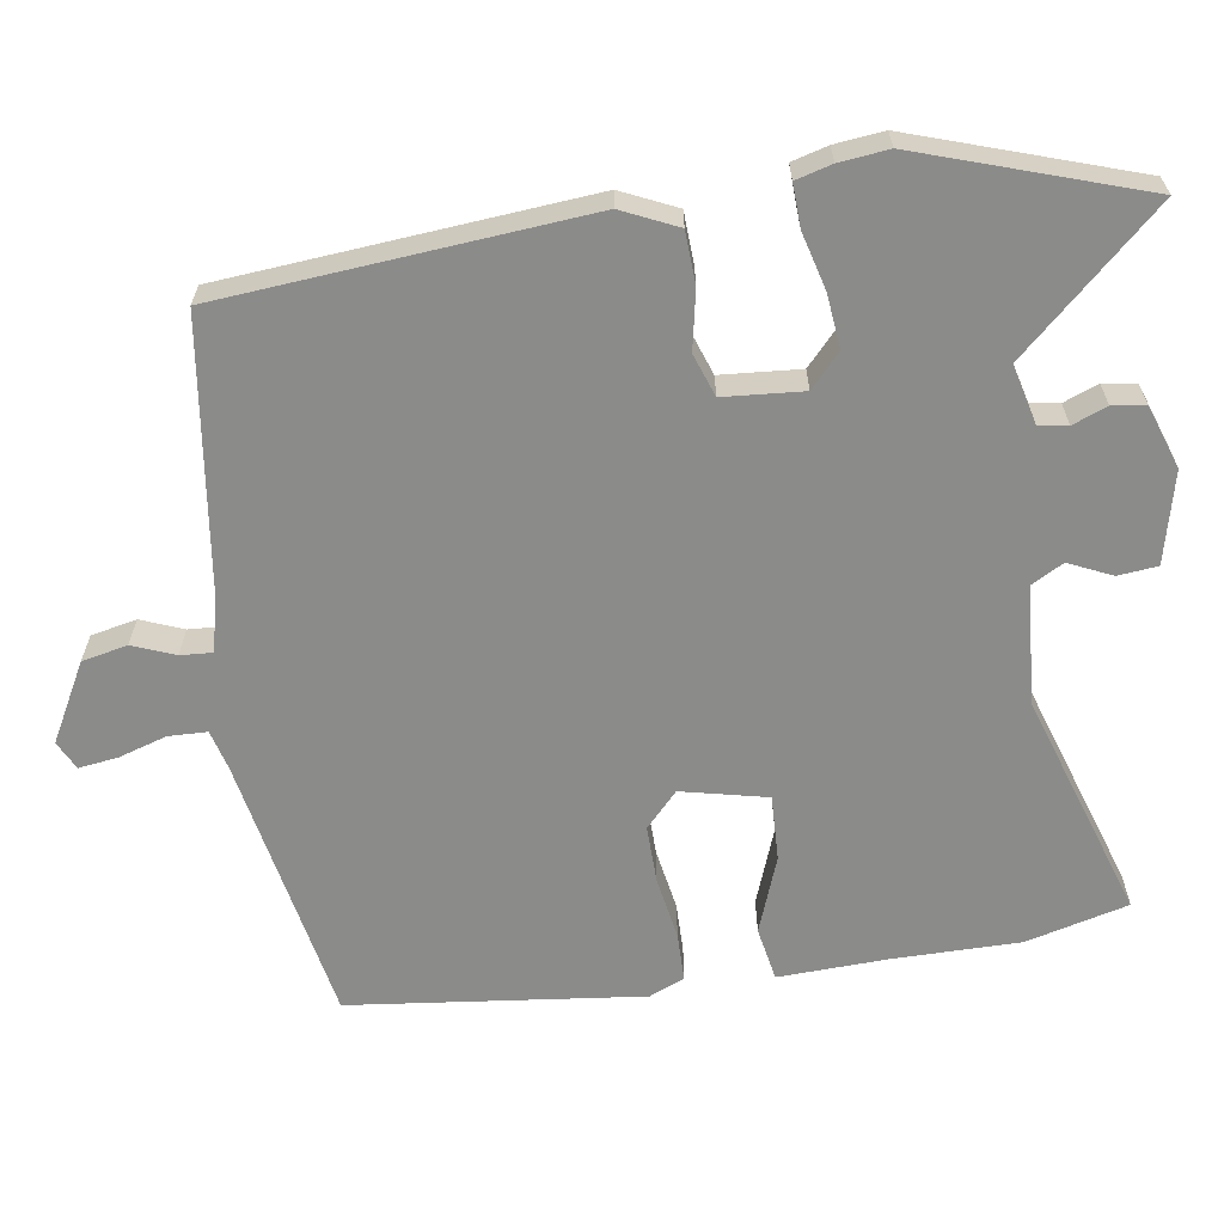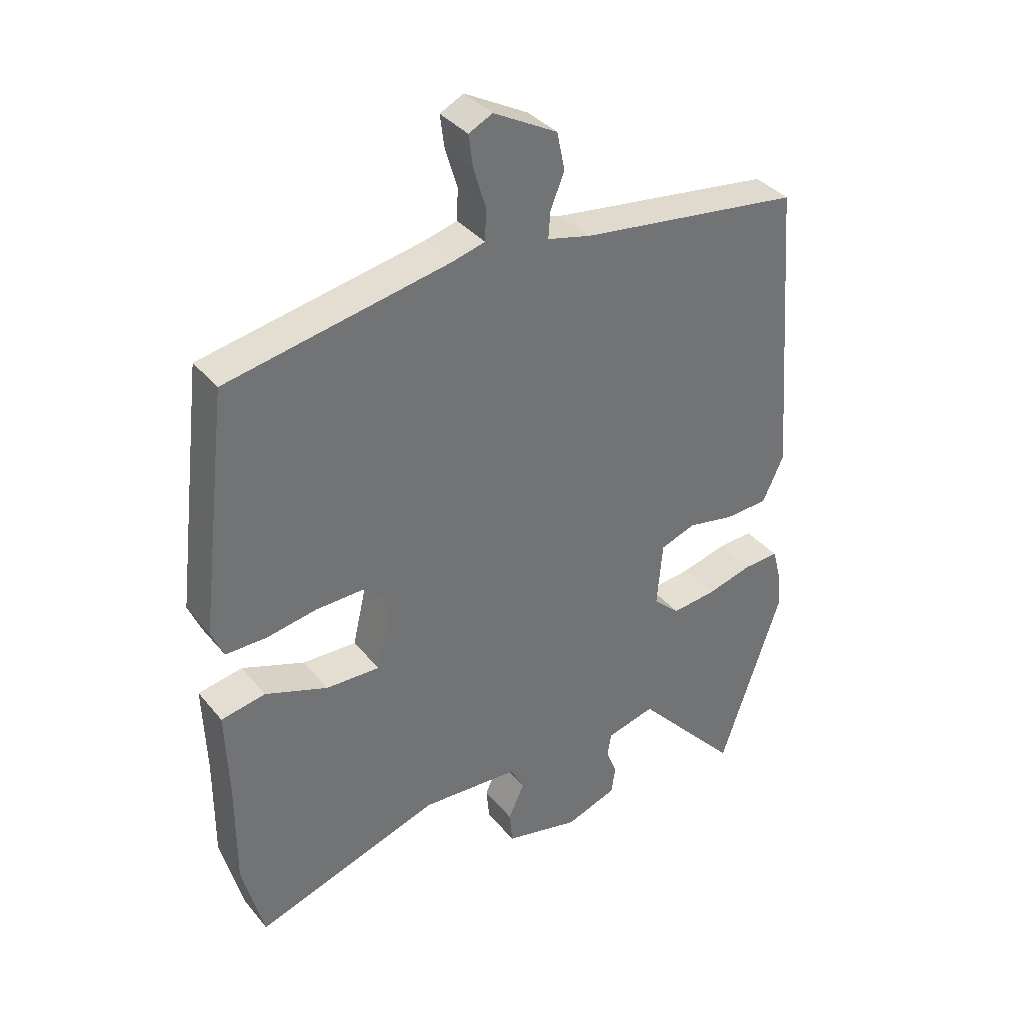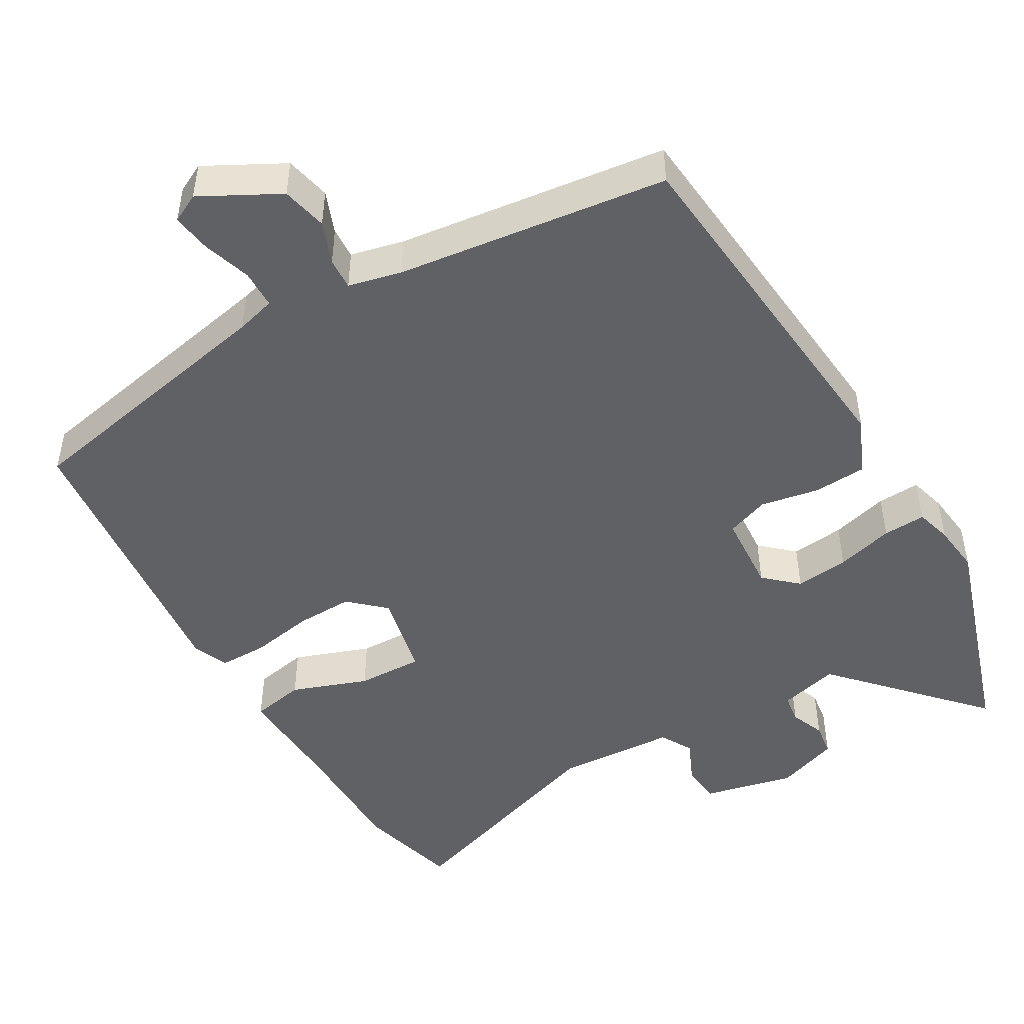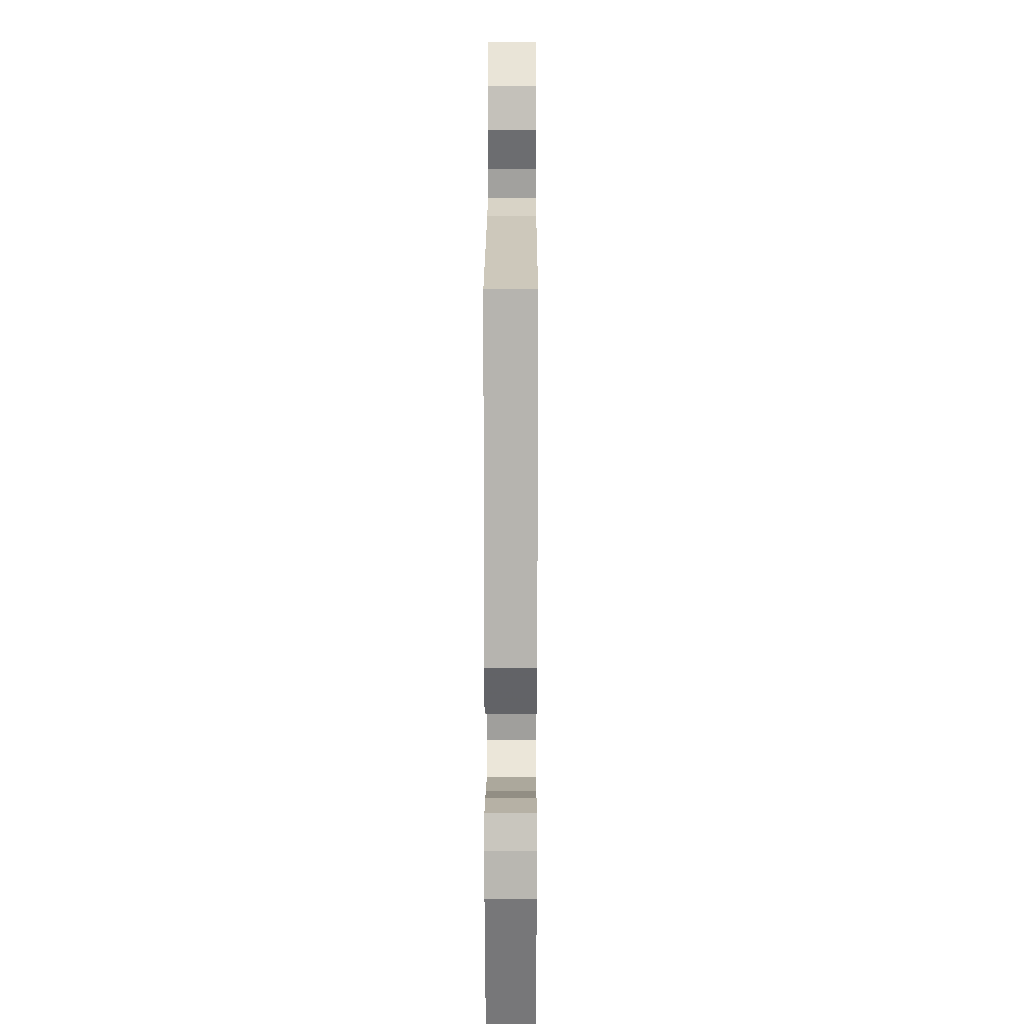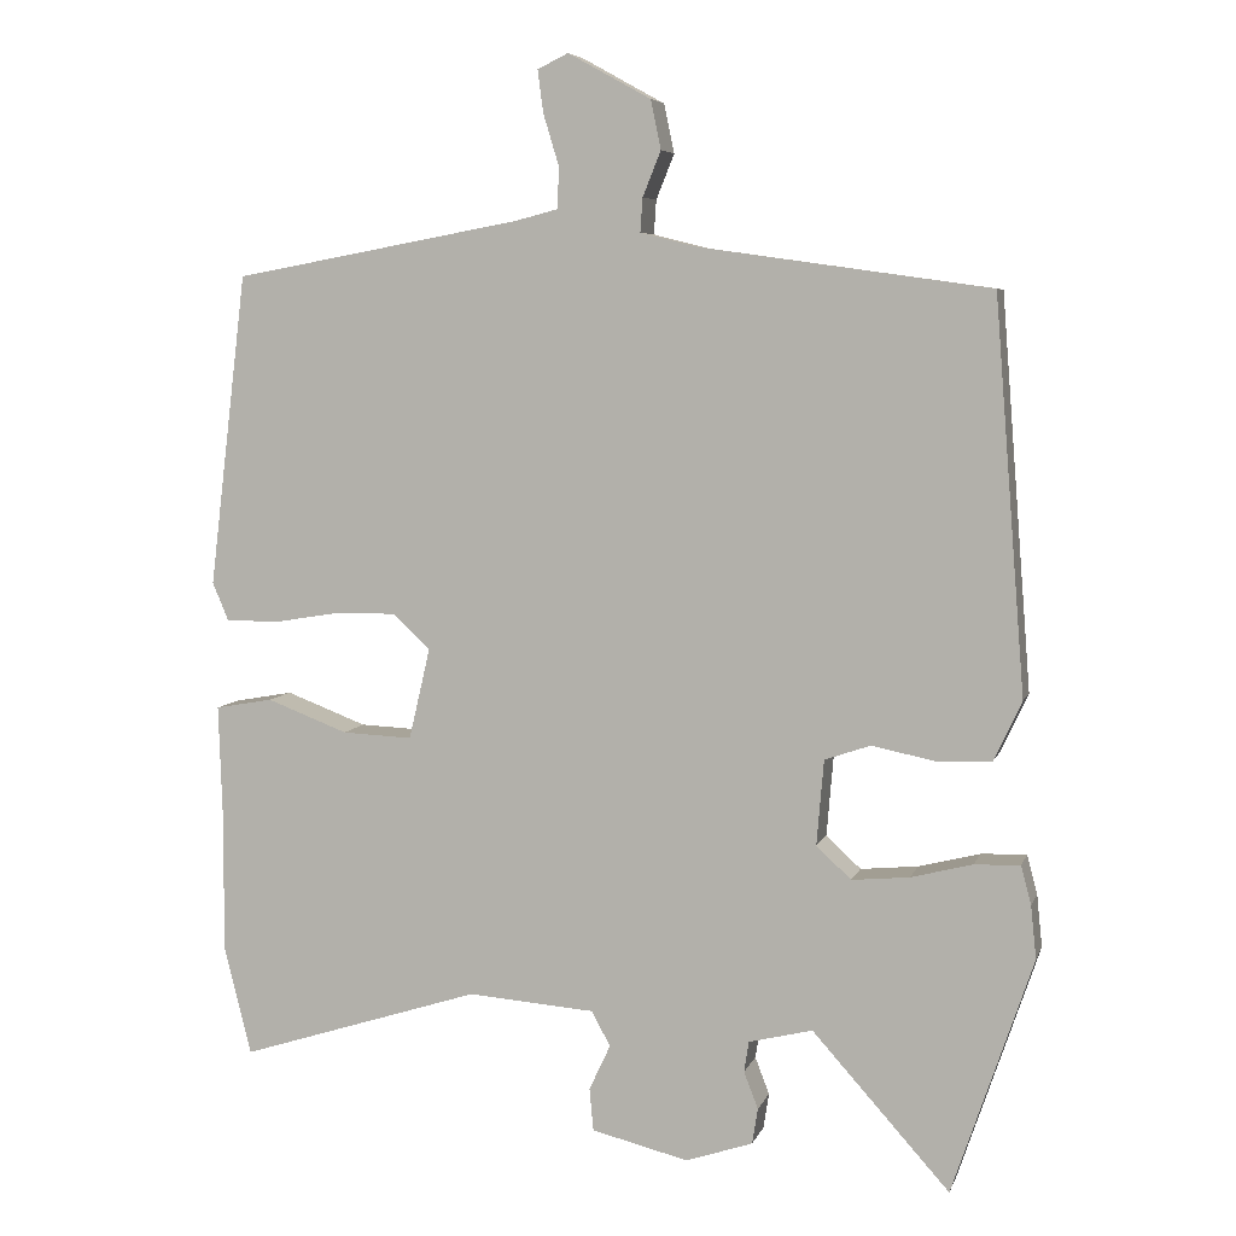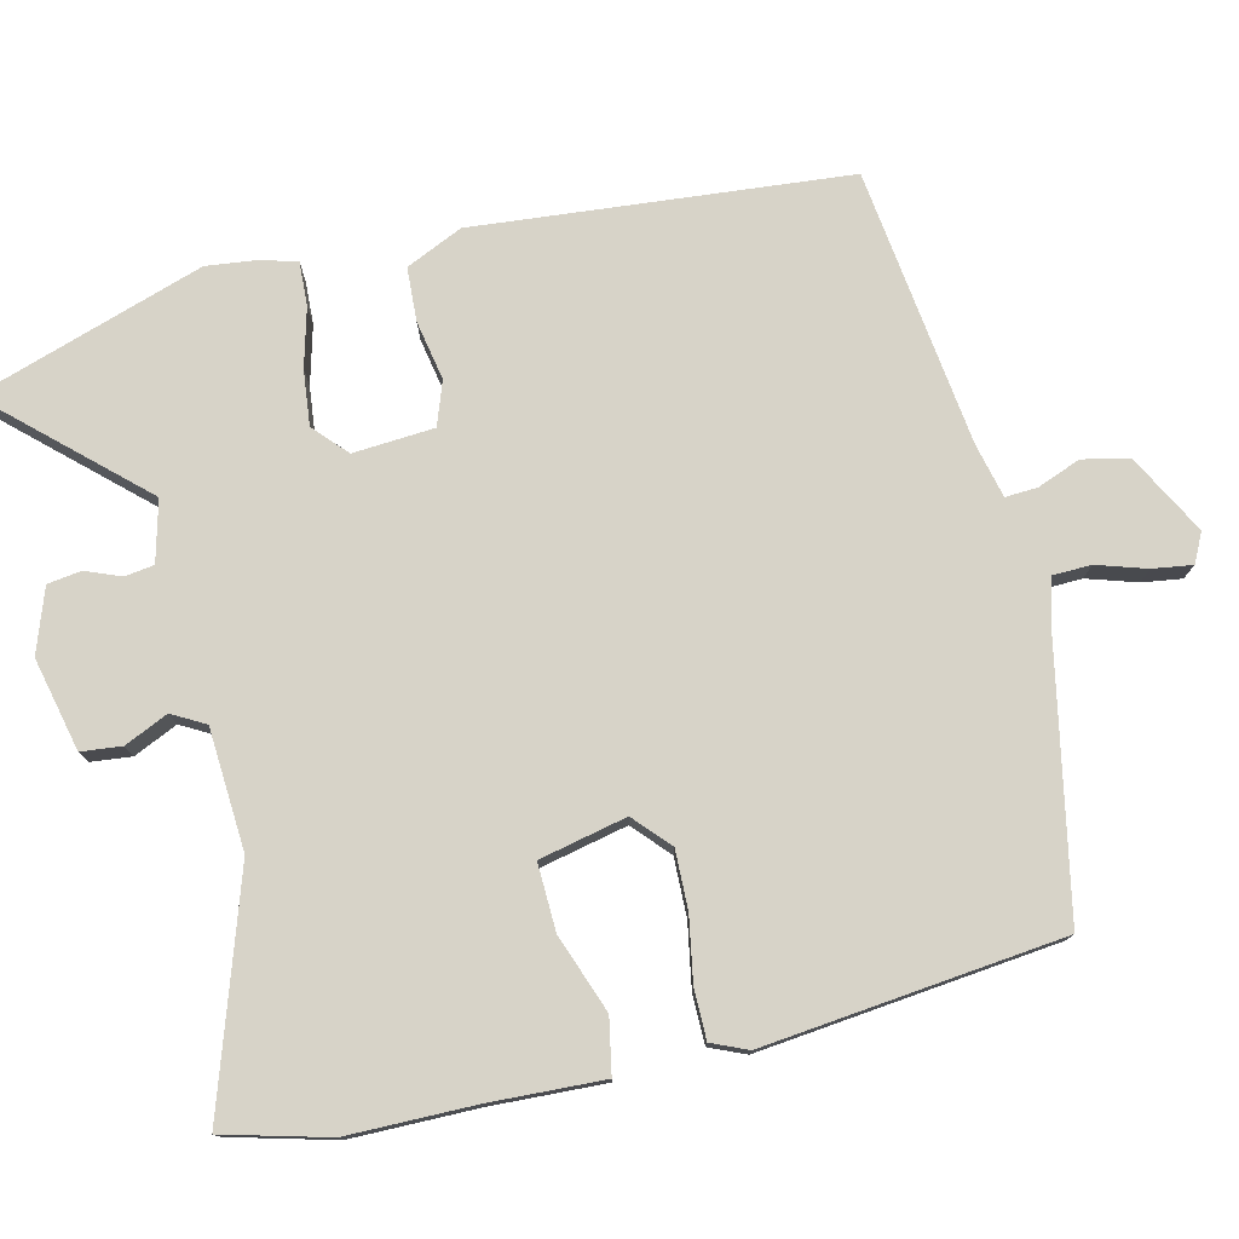
<metadata>
{"format":"obj","ext":"obj","renderer":"f3d","projection":"perspective","resolution":1024,"background":"white","views":[{"elev":-63.7,"azim":98.9,"up":"+Y"},{"elev":36.8,"azim":-34.3,"up":"+Z"},{"elev":-48.1,"azim":31.0,"up":"+Y"},{"elev":14.0,"azim":90.2,"up":"+Z"},{"elev":6.2,"azim":14.7,"up":"+Z"},{"elev":77.2,"azim":-102.7,"up":"+Y"}]}
</metadata>
<code>
v 0.484 0.07 0.444
v 0.523 0.07 -0.051
v 0.488 0.07 -0.126
v 0.417 0.07 -0.129
v 0.338 0.07 -0.113
v 0.28 0.07 -0.133
v 0.271 0.07 -0.241
v 0.315 0.07 -0.282
v 0.388 0.07 -0.275
v 0.466 0.07 -0.255
v 0.524 0.07 -0.253
v 0.537 0.07 -0.302
v 0.544 0.07 -0.369
v 0.442 0.07 -0.67
v 0.268 0.07 -0.476
v 0.187 0.07 -0.496
v 0.181 0.07 -0.535
v 0.199 0.07 -0.582
v 0.192 0.07 -0.627
v 0.107 0.07 -0.656
v -0.016 0.07 -0.626
v -0.021 0.07 -0.572
v 0.006 0.07 -0.514
v -0.018 0.07 -0.47
v -0.179 0.07 -0.458
v -0.486 0.07 -0.556
v -0.521 0.07 -0.417
v -0.52 0.07 -0.247
v -0.525 0.07 -0.097
v -0.452 0.07 -0.084
v -0.349 0.07 -0.123
v -0.26 0.07 -0.127
v -0.233 0.07 -0.011
v -0.28 0.07 0.033
v -0.358 0.07 0.032
v -0.443 0.07 0.018
v -0.509 0.07 0.019
v -0.529 0.07 0.067
v -0.481 0.07 0.463
v -0.115 0.07 0.53
v -0.061 0.07 0.544
v -0.059 0.07 0.596
v -0.079 0.07 0.662
v -0.086 0.07 0.715
v -0.047 0.07 0.734
v 0.058 0.07 0.676
v 0.071 0.07 0.614
v 0.048 0.07 0.557
v 0.045 0.07 0.514
v 0.117 0.07 0.496
v 0.484 0 0.444
v 0.523 0 -0.051
v 0.488 0 -0.126
v 0.417 0 -0.129
v 0.338 0 -0.113
v 0.28 0 -0.133
v 0.271 0 -0.241
v 0.315 0 -0.282
v 0.388 0 -0.275
v 0.466 0 -0.255
v 0.524 0 -0.253
v 0.537 0 -0.302
v 0.544 0 -0.369
v 0.442 0 -0.67
v 0.268 0 -0.476
v 0.187 0 -0.496
v 0.181 0 -0.535
v 0.199 0 -0.582
v 0.192 0 -0.627
v 0.107 0 -0.656
v -0.016 0 -0.626
v -0.021 0 -0.572
v 0.006 0 -0.514
v -0.018 0 -0.47
v -0.179 0 -0.458
v -0.486 0 -0.556
v -0.521 0 -0.417
v -0.52 0 -0.247
v -0.525 0 -0.097
v -0.452 0 -0.084
v -0.349 0 -0.123
v -0.26 0 -0.127
v -0.233 0 -0.011
v -0.28 0 0.033
v -0.358 0 0.032
v -0.443 0 0.018
v -0.509 0 0.019
v -0.529 0 0.067
v -0.481 0 0.463
v -0.115 0 0.53
v -0.061 0 0.544
v -0.059 0 0.596
v -0.079 0 0.662
v -0.086 0 0.715
v -0.047 0 0.734
v 0.058 0 0.676
v 0.071 0 0.614
v 0.048 0 0.557
v 0.045 0 0.514
v 0.117 0 0.496
f 46 47 48
f 45 46 48
f 44 45 48
f 43 44 48
f 42 43 48
f 41 42 48 49
f 40 41 49
f 40 49 50
f 39 40 50
f 38 39 50
f 37 38 50
f 36 37 50
f 35 36 50
f 28 29 30 31
f 28 31 32
f 27 28 32
f 26 27 32
f 25 26 32
f 24 25 32 33
f 21 22 23
f 20 21 23
f 19 20 23
f 18 19 23
f 17 18 23
f 23 24 33
f 17 23 33
f 16 17 33
f 13 14 15
f 12 13 15
f 11 12 15
f 10 11 15
f 9 10 15
f 8 9 15 16
f 7 8 16 33
f 3 4 5
f 2 3 5
f 1 2 5
f 50 1 5
f 50 5 6
f 34 35 50
f 33 34 50
f 7 33 50
f 6 7 50
f 98 97 96
f 98 96 95
f 98 95 94
f 98 94 93
f 98 93 92
f 99 98 92 91
f 99 91 90
f 100 99 90
f 100 90 89
f 100 89 88
f 100 88 87
f 100 87 86
f 100 86 85
f 81 80 79 78
f 82 81 78
f 82 78 77
f 82 77 76
f 82 76 75
f 83 82 75 74
f 73 72 71
f 73 71 70
f 73 70 69
f 73 69 68
f 73 68 67
f 83 74 73
f 83 73 67
f 83 67 66
f 65 64 63
f 65 63 62
f 65 62 61
f 65 61 60
f 65 60 59
f 66 65 59 58
f 83 66 58 57
f 55 54 53
f 55 53 52
f 55 52 51
f 55 51 100
f 56 55 100
f 100 85 84
f 100 84 83
f 100 83 57
f 100 57 56
f 1 51 52 2
f 2 52 53 3
f 3 53 54 4
f 4 54 55 5
f 5 55 56 6
f 6 56 57 7
f 7 57 58 8
f 8 58 59 9
f 9 59 60 10
f 10 60 61 11
f 11 61 62 12
f 12 62 63 13
f 13 63 64 14
f 14 64 65 15
f 15 65 66 16
f 16 66 67 17
f 17 67 68 18
f 18 68 69 19
f 19 69 70 20
f 20 70 71 21
f 21 71 72 22
f 22 72 73 23
f 23 73 74 24
f 24 74 75 25
f 25 75 76 26
f 26 76 77 27
f 27 77 78 28
f 28 78 79 29
f 29 79 80 30
f 30 80 81 31
f 31 81 82 32
f 32 82 83 33
f 33 83 84 34
f 34 84 85 35
f 35 85 86 36
f 36 86 87 37
f 37 87 88 38
f 38 88 89 39
f 39 89 90 40
f 40 90 91 41
f 41 91 92 42
f 42 92 93 43
f 43 93 94 44
f 44 94 95 45
f 45 95 96 46
f 46 96 97 47
f 47 97 98 48
f 48 98 99 49
f 49 99 100 50
f 50 100 51 1

</code>
